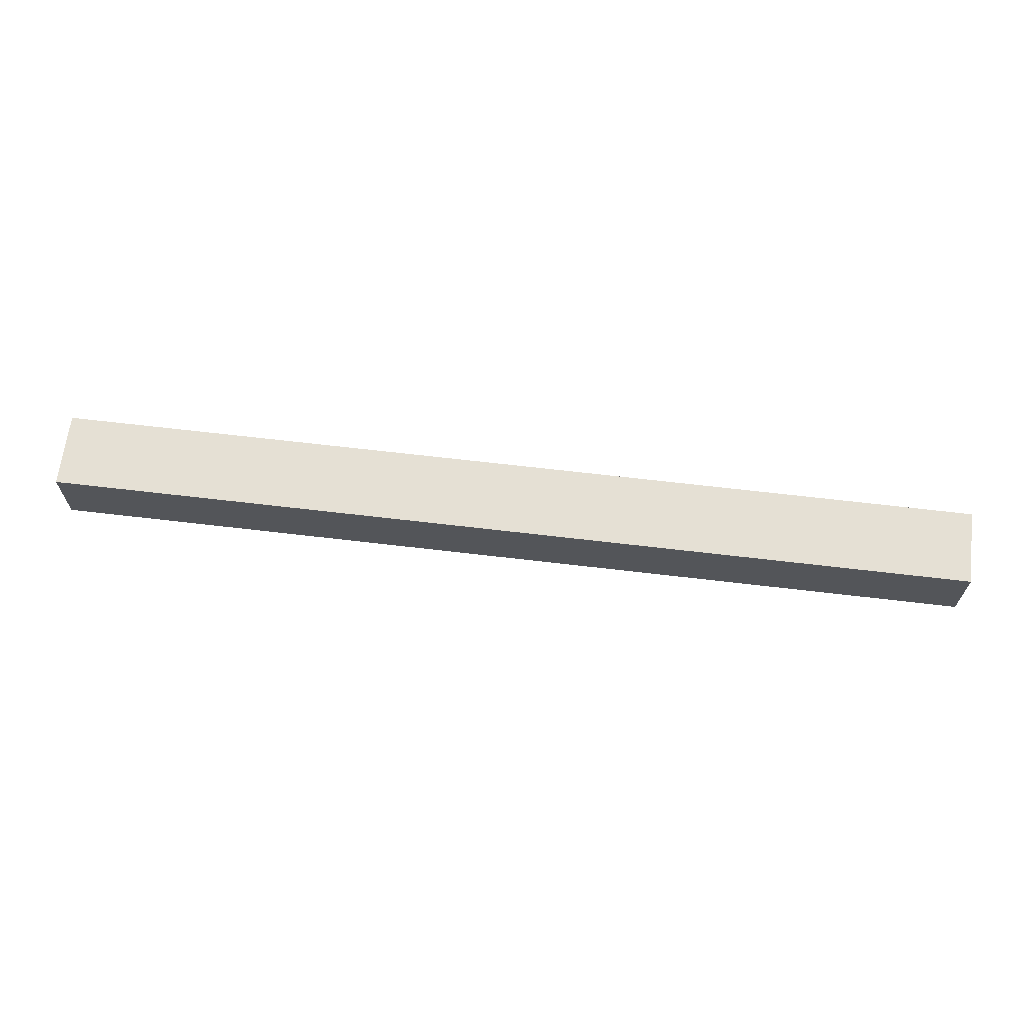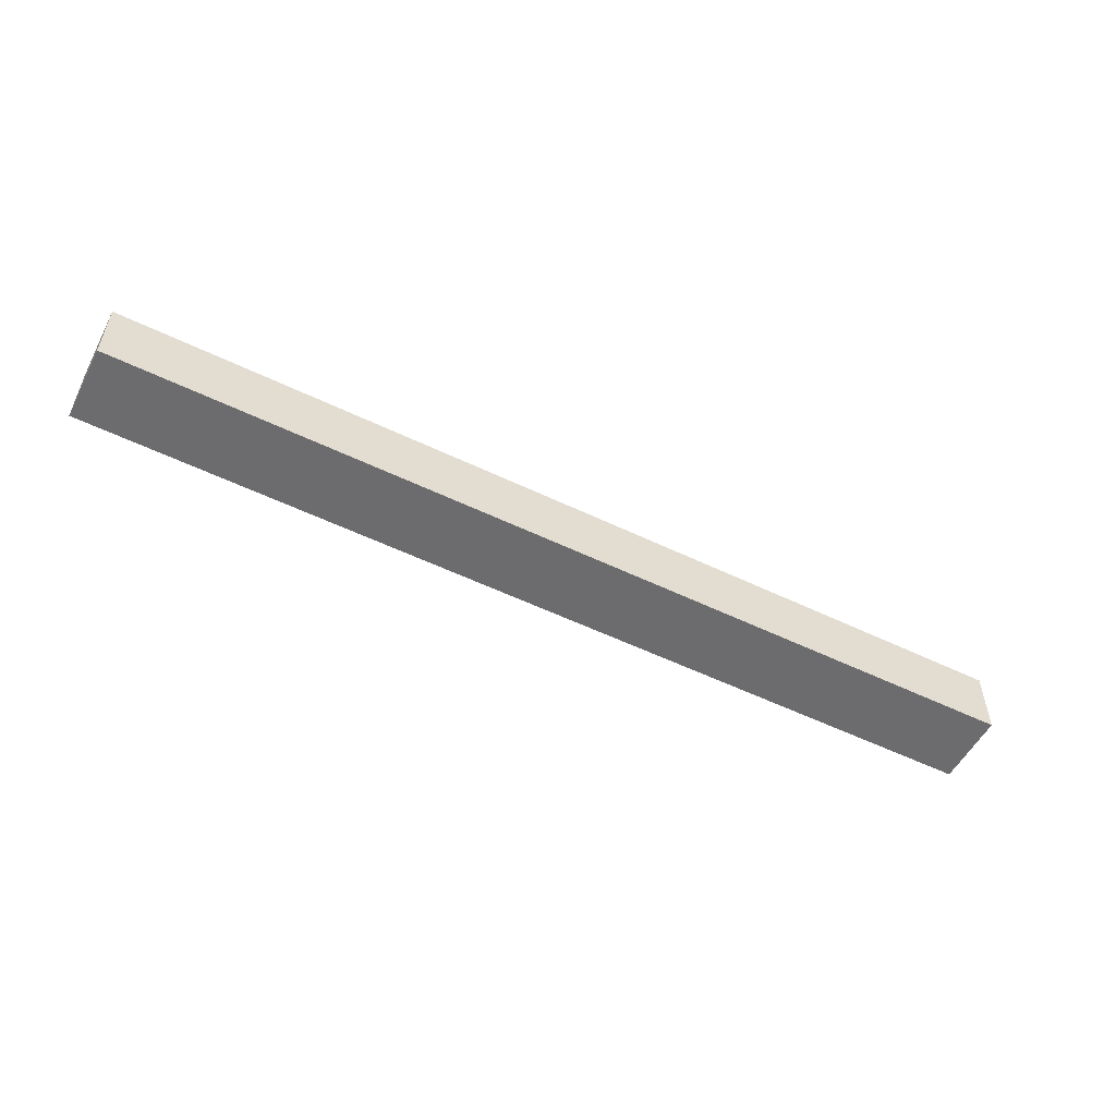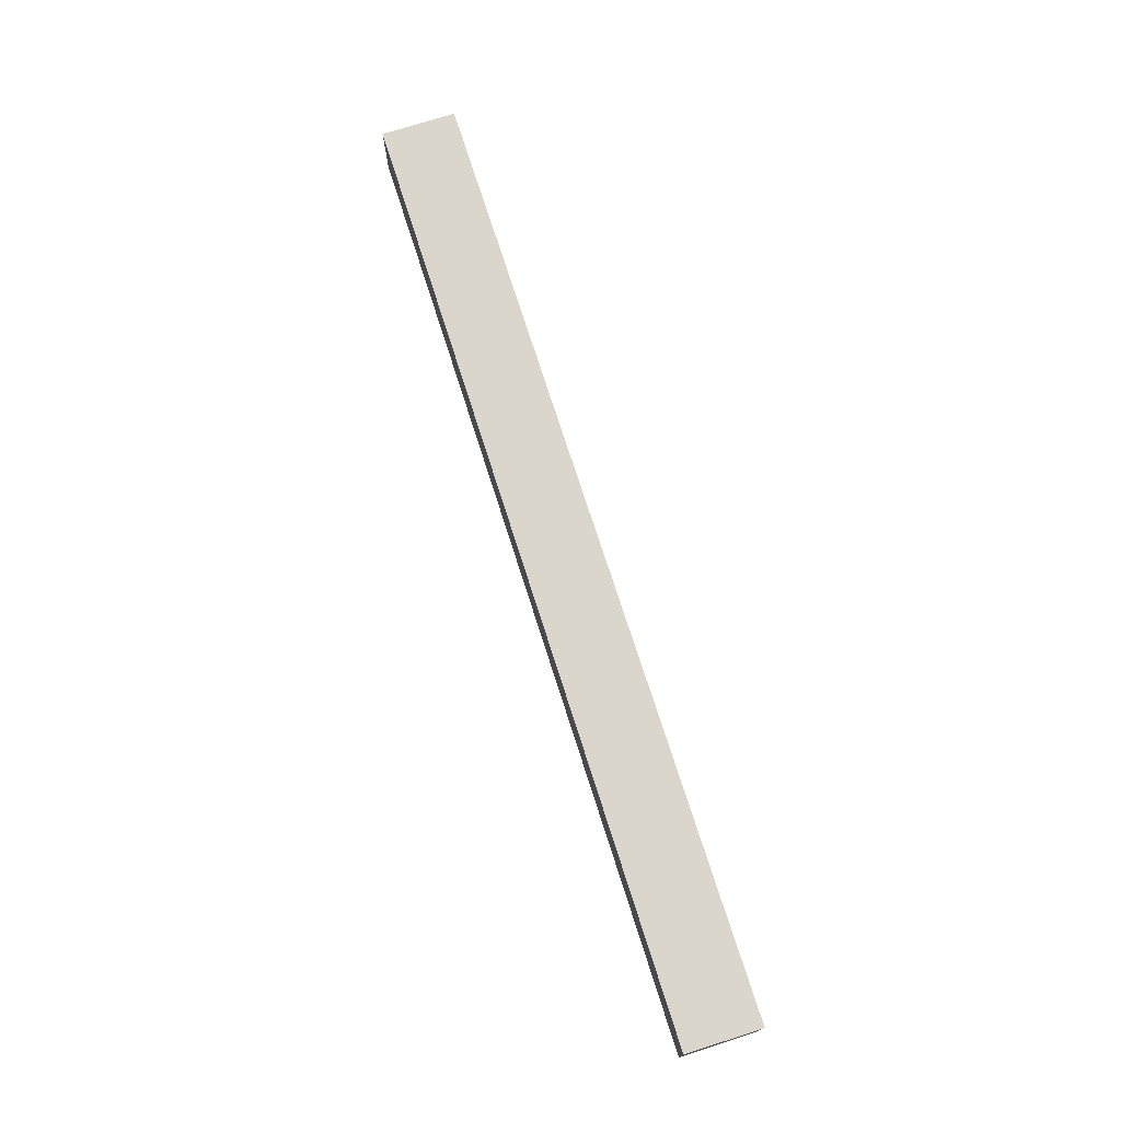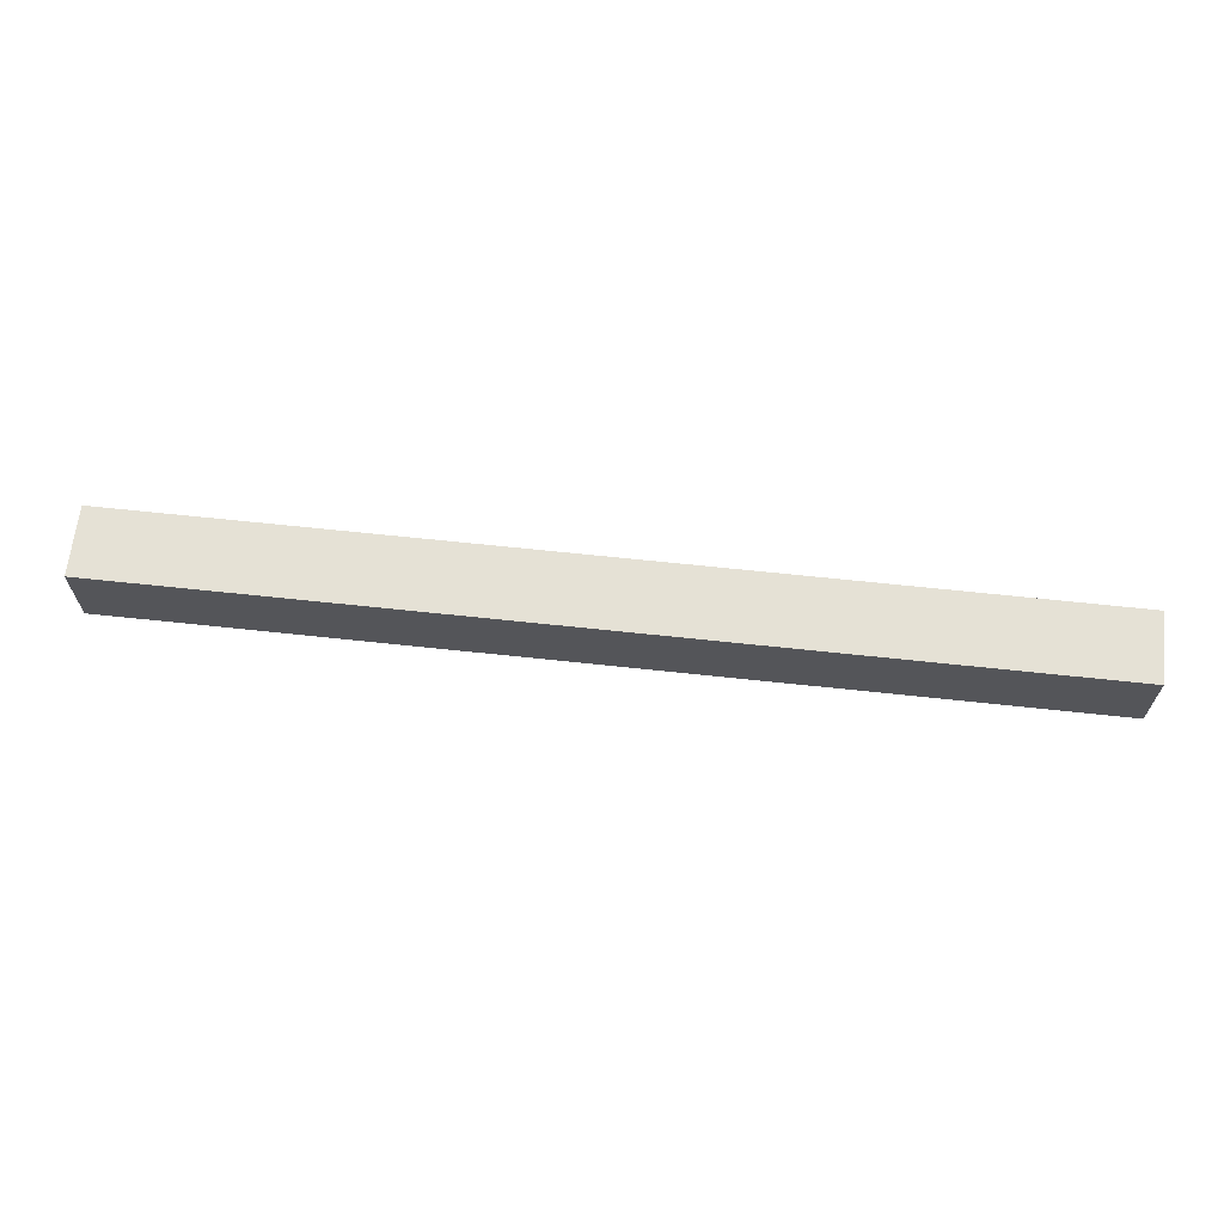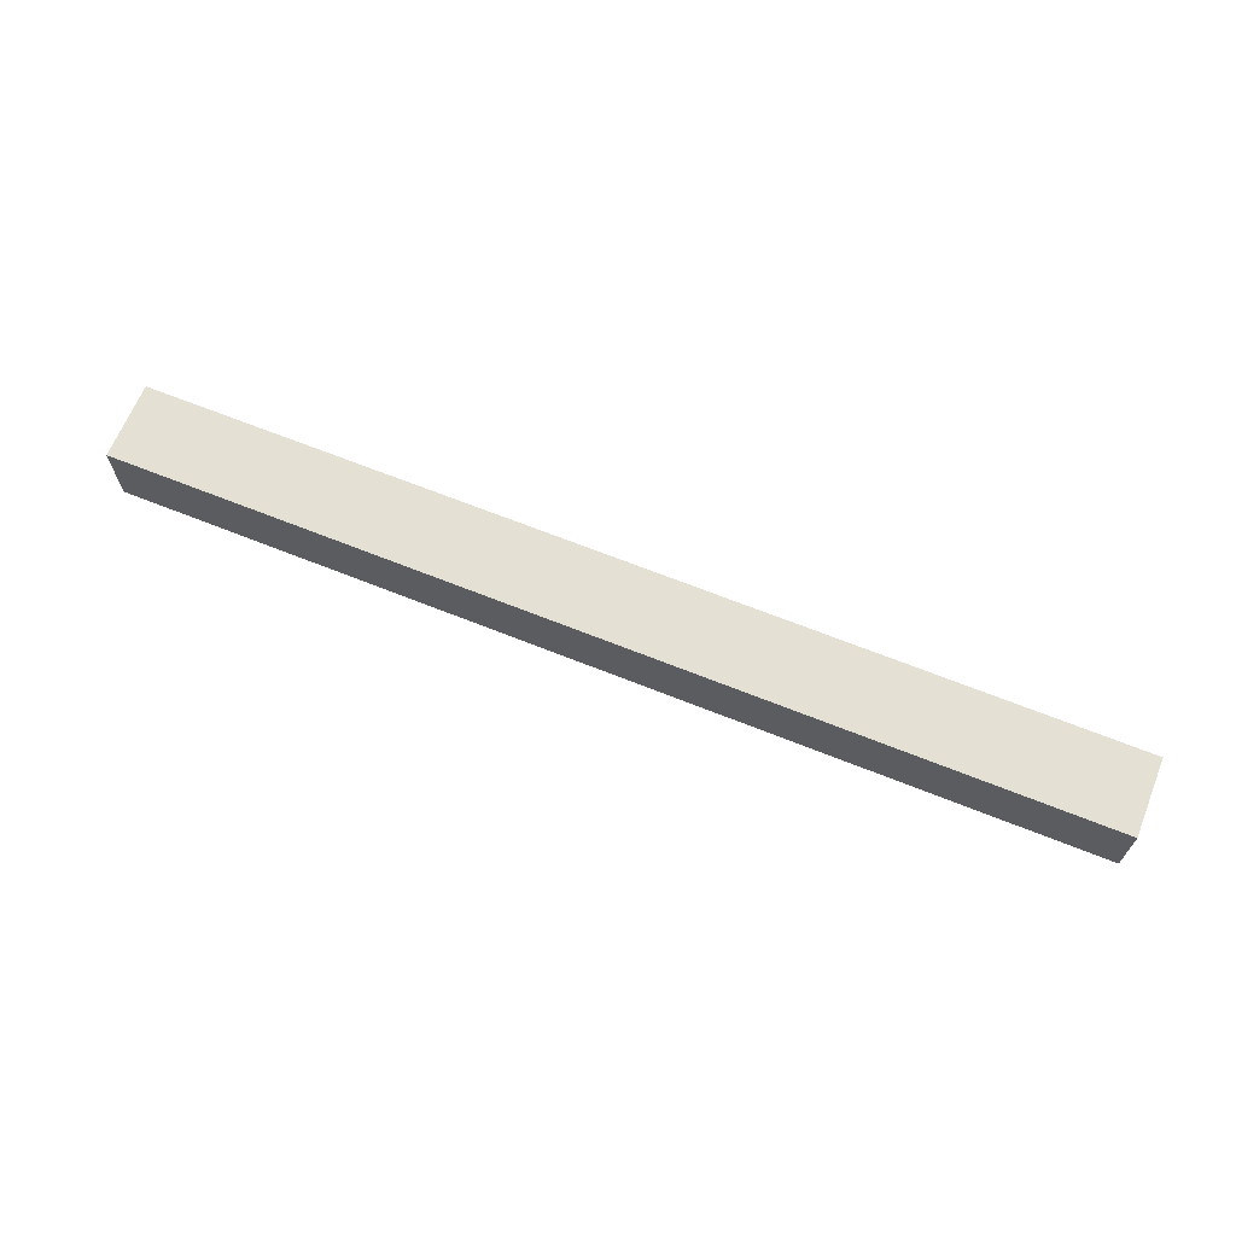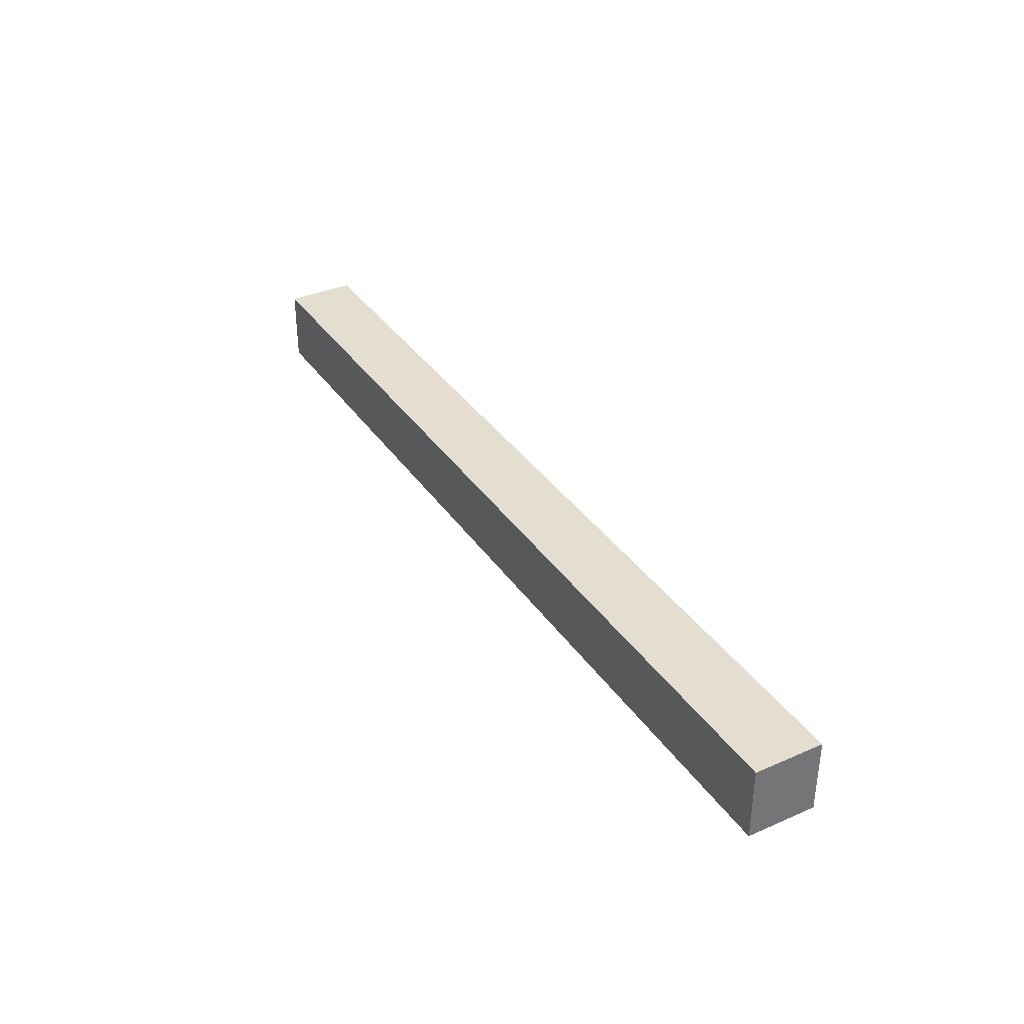
<metadata>
{"format":"obj","ext":"obj","renderer":"f3d","projection":"perspective","resolution":1024,"background":"white","views":[{"elev":65.6,"azim":6.8,"up":"+Z"},{"elev":-53.8,"azim":152.7,"up":"+Z"},{"elev":73.5,"azim":-107.7,"up":"+Z"},{"elev":65.0,"azim":6.2,"up":"+Y"},{"elev":66.1,"azim":22.0,"up":"+Z"},{"elev":35.7,"azim":60.2,"up":"+Y"}]}
</metadata>
<code>
g pb_Mesh-359504
v 1.848e-07 -0.08614 0
v -2.169 -0.08614 0
v -0 0.08721 0
v -2.169 0.08721 0
v -2.169 -0.08614 0
v -2.169 -0.08614 -0.1606
v -2.169 0.08721 0
v -2.169 0.08721 -0.1606
v -2.169 -0.08614 -0.1606
v 1.848e-07 -0.08614 -0.1606
v -2.169 0.08721 -0.1606
v -0 0.08721 -0.1606
v 1.848e-07 -0.08614 -0.1606
v 1.848e-07 -0.08614 0
v -0 0.08721 -0.1606
v -0 0.08721 0
v -0 0.08721 0
v -2.169 0.08721 0
v -0 0.08721 -0.1606
v -2.169 0.08721 -0.1606
v 1.848e-07 -0.08614 -0.1606
v -2.169 -0.08614 -0.1606
v 1.848e-07 -0.08614 0
v -2.169 -0.08614 0
g pb_Mesh-359504_0
f 3 2 1
f 3 4 2
f 7 6 5
f 7 8 6
f 11 10 9
f 11 12 10
f 15 14 13
f 15 16 14
f 19 18 17
f 19 20 18
f 23 22 21
f 23 24 22

</code>
